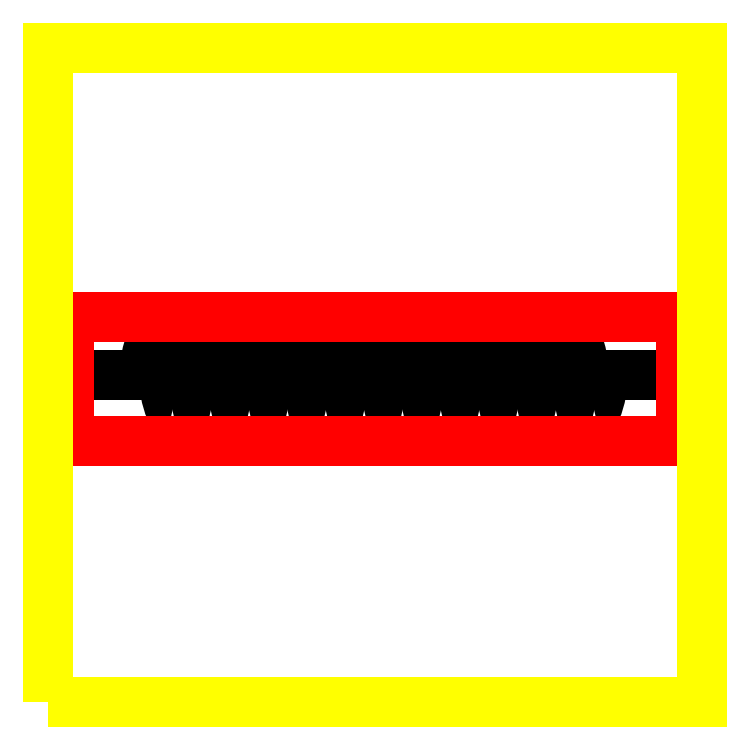
<metadata>
{"format":"dxf","ext":"dxf","renderer":"ezdxf+matplotlib","layout":"modelspace","background":"white","min_lineweight":24,"dpi":150}
</metadata>
<code>
0
SECTION
2
ENTITIES
0
LINE
8
3
10
941.3
20
500
30
0
11
849.6
21
500
31
0
0
SPLINE
8
3
210
0
220
0
230
1
70
     8
71
     3
72
     9
73
     5
74
     0
42
1e-10
43
1e-10
40
12.34
40
12.34
40
12.34
40
12.34
40
34.32
40
38.29
40
38.29
40
38.29
40
38.29
10
161.3
20
554.2
30
0
10
166.1
20
554
30
0
10
173
20
528.9
30
0
10
175.9
20
500
30
0
10
175.9
20
500
30
0
0
SPLINE
8
3
210
0
220
0
230
1
70
     8
71
     3
72
     9
73
     5
74
     0
42
1e-10
43
1e-10
40
12.34
40
12.34
40
12.34
40
12.34
40
34.32
40
38.29
40
38.29
40
38.29
40
38.29
10
161.3
20
554.2
30
0
10
156.5
20
554
30
0
10
149.5
20
528.9
30
0
10
146.7
20
500
30
0
10
146.7
20
500
30
0
0
SPLINE
8
3
210
0
220
0
230
1
70
     8
71
     3
72
     9
73
     5
74
     0
42
1e-10
43
1e-10
40
12.34
40
12.34
40
12.34
40
12.34
40
34.32
40
38.29
40
38.29
40
38.29
40
38.29
10
190.6
20
445.8
30
0
10
185.7
20
446
30
0
10
178.8
20
471.1
30
0
10
175.9
20
500
30
0
10
175.9
20
500
30
0
0
SPLINE
8
3
210
0
220
0
230
1
70
     8
71
     3
72
     9
73
     5
74
     0
42
1e-10
43
1e-10
40
12.34
40
12.34
40
12.34
40
12.34
40
34.32
40
38.29
40
38.29
40
38.29
40
38.29
10
190.6
20
445.8
30
0
10
195.4
20
446
30
0
10
202.3
20
471.1
30
0
10
205.2
20
500
30
0
10
205.2
20
500
30
0
0
SPLINE
8
3
210
0
220
0
230
1
70
     8
71
     3
72
     9
73
     5
74
     0
42
1e-10
43
1e-10
40
12.34
40
12.34
40
12.34
40
12.34
40
34.32
40
38.29
40
38.29
40
38.29
40
38.29
10
219.9
20
554.2
30
0
10
215
20
554
30
0
10
208.1
20
528.9
30
0
10
205.2
20
500
30
0
10
205.2
20
500
30
0
0
SPLINE
8
3
210
0
220
0
230
1
70
     8
71
     3
72
     9
73
     5
74
     0
42
1e-10
43
1e-10
40
12.34
40
12.34
40
12.34
40
12.34
40
34.32
40
38.29
40
38.29
40
38.29
40
38.29
10
219.9
20
554.2
30
0
10
224.7
20
554
30
0
10
231.6
20
528.9
30
0
10
234.5
20
500
30
0
10
234.5
20
500
30
0
0
SPLINE
8
3
210
0
220
0
230
1
70
     8
71
     3
72
     9
73
     5
74
     0
42
1e-10
43
1e-10
40
12.34
40
12.34
40
12.34
40
12.34
40
34.32
40
38.29
40
38.29
40
38.29
40
38.29
10
249.2
20
445.8
30
0
10
244.3
20
446
30
0
10
237.4
20
471.1
30
0
10
234.5
20
500
30
0
10
234.5
20
500
30
0
0
SPLINE
8
3
210
0
220
0
230
1
70
     8
71
     3
72
     9
73
     5
74
     0
42
1e-10
43
1e-10
40
12.34
40
12.34
40
12.34
40
12.34
40
34.32
40
38.29
40
38.29
40
38.29
40
38.29
10
249.2
20
445.8
30
0
10
254
20
446
30
0
10
260.9
20
471.1
30
0
10
263.8
20
500
30
0
10
263.8
20
500
30
0
0
SPLINE
8
3
210
0
220
0
230
1
70
     8
71
     3
72
     9
73
     5
74
     0
42
1e-10
43
1e-10
40
12.34
40
12.34
40
12.34
40
12.34
40
34.32
40
38.29
40
38.29
40
38.29
40
38.29
10
278.4
20
554.2
30
0
10
273.6
20
554
30
0
10
266.7
20
528.9
30
0
10
263.8
20
500
30
0
10
263.8
20
500
30
0
0
SPLINE
8
3
210
0
220
0
230
1
70
     8
71
     3
72
     9
73
     5
74
     0
42
1e-10
43
1e-10
40
12.34
40
12.34
40
12.34
40
12.34
40
34.32
40
38.29
40
38.29
40
38.29
40
38.29
10
278.4
20
554.2
30
0
10
283.3
20
554
30
0
10
290.2
20
528.9
30
0
10
293.1
20
500
30
0
10
293.1
20
500
30
0
0
SPLINE
8
3
210
0
220
0
230
1
70
     8
71
     3
72
     9
73
     5
74
     0
42
1e-10
43
1e-10
40
12.34
40
12.34
40
12.34
40
12.34
40
34.32
40
38.29
40
38.29
40
38.29
40
38.29
10
307.7
20
445.8
30
0
10
302.9
20
446
30
0
10
296
20
471.1
30
0
10
293.1
20
500
30
0
10
293.1
20
500
30
0
0
SPLINE
8
3
210
0
220
0
230
1
70
     8
71
     3
72
     9
73
     5
74
     0
42
1e-10
43
1e-10
40
12.34
40
12.34
40
12.34
40
12.34
40
34.32
40
38.29
40
38.29
40
38.29
40
38.29
10
307.7
20
445.8
30
0
10
312.6
20
446
30
0
10
319.5
20
471.1
30
0
10
322.4
20
500
30
0
10
322.4
20
500
30
0
0
SPLINE
8
3
210
0
220
0
230
1
70
     8
71
     3
72
     9
73
     5
74
     0
42
1e-10
43
1e-10
40
12.34
40
12.34
40
12.34
40
12.34
40
34.32
40
38.29
40
38.29
40
38.29
40
38.29
10
337
20
554.2
30
0
10
332.2
20
554
30
0
10
325.3
20
528.9
30
0
10
322.4
20
500
30
0
10
322.4
20
500
30
0
0
SPLINE
8
3
210
0
220
0
230
1
70
     8
71
     3
72
     9
73
     5
74
     0
42
1e-10
43
1e-10
40
12.34
40
12.34
40
12.34
40
12.34
40
34.32
40
38.29
40
38.29
40
38.29
40
38.29
10
337
20
554.2
30
0
10
341.9
20
554
30
0
10
348.8
20
528.9
30
0
10
351.7
20
500
30
0
10
351.7
20
500
30
0
0
SPLINE
8
3
210
0
220
0
230
1
70
     8
71
     3
72
     9
73
     5
74
     0
42
1e-10
43
1e-10
40
12.34
40
12.34
40
12.34
40
12.34
40
34.32
40
38.29
40
38.29
40
38.29
40
38.29
10
366.3
20
445.8
30
0
10
361.5
20
446
30
0
10
354.6
20
471.1
30
0
10
351.7
20
500
30
0
10
351.7
20
500
30
0
0
SPLINE
8
3
210
0
220
0
230
1
70
     8
71
     3
72
     9
73
     5
74
     0
42
1e-10
43
1e-10
40
12.34
40
12.34
40
12.34
40
12.34
40
34.32
40
38.29
40
38.29
40
38.29
40
38.29
10
366.3
20
445.8
30
0
10
371.2
20
446
30
0
10
378.1
20
471.1
30
0
10
381
20
500
30
0
10
381
20
500
30
0
0
SPLINE
8
3
210
0
220
0
230
1
70
     8
71
     3
72
     9
73
     5
74
     0
42
1e-10
43
1e-10
40
12.34
40
12.34
40
12.34
40
12.34
40
34.32
40
38.29
40
38.29
40
38.29
40
38.29
10
395.6
20
554.2
30
0
10
390.8
20
554
30
0
10
383.8
20
528.9
30
0
10
381
20
500
30
0
10
381
20
500
30
0
0
SPLINE
8
3
210
0
220
0
230
1
70
     8
71
     3
72
     9
73
     5
74
     0
42
1e-10
43
1e-10
40
12.34
40
12.34
40
12.34
40
12.34
40
34.32
40
38.29
40
38.29
40
38.29
40
38.29
10
395.6
20
554.2
30
0
10
400.4
20
554
30
0
10
407.3
20
528.9
30
0
10
410.2
20
500
30
0
10
410.2
20
500
30
0
0
SPLINE
8
3
210
0
220
0
230
1
70
     8
71
     3
72
     9
73
     5
74
     0
42
1e-10
43
1e-10
40
12.34
40
12.34
40
12.34
40
12.34
40
34.32
40
38.29
40
38.29
40
38.29
40
38.29
10
424.9
20
445.8
30
0
10
420
20
446
30
0
10
413.1
20
471.1
30
0
10
410.2
20
500
30
0
10
410.2
20
500
30
0
0
SPLINE
8
3
210
0
220
0
230
1
70
     8
71
     3
72
     9
73
     5
74
     0
42
1e-10
43
1e-10
40
12.34
40
12.34
40
12.34
40
12.34
40
34.32
40
38.29
40
38.29
40
38.29
40
38.29
10
424.9
20
445.8
30
0
10
429.7
20
446
30
0
10
436.6
20
471.1
30
0
10
439.5
20
500
30
0
10
439.5
20
500
30
0
0
SPLINE
8
3
210
0
220
0
230
1
70
     8
71
     3
72
     9
73
     5
74
     0
42
1e-10
43
1e-10
40
12.34
40
12.34
40
12.34
40
12.34
40
34.32
40
38.29
40
38.29
40
38.29
40
38.29
10
454.2
20
554.2
30
0
10
449.3
20
554
30
0
10
442.4
20
528.9
30
0
10
439.5
20
500
30
0
10
439.5
20
500
30
0
0
SPLINE
8
3
210
0
220
0
230
1
70
     8
71
     3
72
     9
73
     5
74
     0
42
1e-10
43
1e-10
40
12.34
40
12.34
40
12.34
40
12.34
40
34.32
40
38.29
40
38.29
40
38.29
40
38.29
10
454.2
20
554.2
30
0
10
459
20
554
30
0
10
465.9
20
528.9
30
0
10
468.8
20
500
30
0
10
468.8
20
500
30
0
0
SPLINE
8
3
210
0
220
0
230
1
70
     8
71
     3
72
     9
73
     5
74
     0
42
1e-10
43
1e-10
40
12.34
40
12.34
40
12.34
40
12.34
40
34.32
40
38.29
40
38.29
40
38.29
40
38.29
10
483.5
20
445.8
30
0
10
478.6
20
446
30
0
10
471.7
20
471.1
30
0
10
468.8
20
500
30
0
10
468.8
20
500
30
0
0
SPLINE
8
3
210
0
220
0
230
1
70
     8
71
     3
72
     9
73
     5
74
     0
42
1e-10
43
1e-10
40
12.34
40
12.34
40
12.34
40
12.34
40
34.32
40
38.29
40
38.29
40
38.29
40
38.29
10
483.5
20
445.8
30
0
10
488.3
20
446
30
0
10
495.2
20
471.1
30
0
10
498.1
20
500
30
0
10
498.1
20
500
30
0
0
SPLINE
8
3
210
0
220
0
230
1
70
     8
71
     3
72
     9
73
     5
74
     0
42
1e-10
43
1e-10
40
12.34
40
12.34
40
12.34
40
12.34
40
34.32
40
38.29
40
38.29
40
38.29
40
38.29
10
512.7
20
554.2
30
0
10
507.9
20
554
30
0
10
501
20
528.9
30
0
10
498.1
20
500
30
0
10
498.1
20
500
30
0
0
SPLINE
8
3
210
0
220
0
230
1
70
     8
71
     3
72
     9
73
     5
74
     0
42
1e-10
43
1e-10
40
12.34
40
12.34
40
12.34
40
12.34
40
34.32
40
38.29
40
38.29
40
38.29
40
38.29
10
512.7
20
554.2
30
0
10
517.6
20
554
30
0
10
524.5
20
528.9
30
0
10
527.4
20
500
30
0
10
527.4
20
500
30
0
0
SPLINE
8
3
210
0
220
0
230
1
70
     8
71
     3
72
     9
73
     5
74
     0
42
1e-10
43
1e-10
40
12.34
40
12.34
40
12.34
40
12.34
40
34.32
40
38.29
40
38.29
40
38.29
40
38.29
10
542
20
445.8
30
0
10
537.2
20
446
30
0
10
530.3
20
471.1
30
0
10
527.4
20
500
30
0
10
527.4
20
500
30
0
0
SPLINE
8
3
210
0
220
0
230
1
70
     8
71
     3
72
     9
73
     5
74
     0
42
1e-10
43
1e-10
40
12.34
40
12.34
40
12.34
40
12.34
40
34.32
40
38.29
40
38.29
40
38.29
40
38.29
10
542
20
445.8
30
0
10
546.9
20
446
30
0
10
553.8
20
471.1
30
0
10
556.7
20
500
30
0
10
556.7
20
500
30
0
0
SPLINE
8
3
210
0
220
0
230
1
70
     8
71
     3
72
     9
73
     5
74
     0
42
1e-10
43
1e-10
40
12.34
40
12.34
40
12.34
40
12.34
40
34.32
40
38.29
40
38.29
40
38.29
40
38.29
10
571.3
20
554.2
30
0
10
566.5
20
554
30
0
10
559.6
20
528.9
30
0
10
556.7
20
500
30
0
10
556.7
20
500
30
0
0
SPLINE
8
3
210
0
220
0
230
1
70
     8
71
     3
72
     9
73
     5
74
     0
42
1e-10
43
1e-10
40
12.34
40
12.34
40
12.34
40
12.34
40
34.32
40
38.29
40
38.29
40
38.29
40
38.29
10
571.3
20
554.2
30
0
10
576.2
20
554
30
0
10
583.1
20
528.9
30
0
10
586
20
500
30
0
10
586
20
500
30
0
0
SPLINE
8
3
210
0
220
0
230
1
70
     8
71
     3
72
     9
73
     5
74
     0
42
1e-10
43
1e-10
40
12.34
40
12.34
40
12.34
40
12.34
40
34.32
40
38.29
40
38.29
40
38.29
40
38.29
10
600.6
20
445.8
30
0
10
595.8
20
446
30
0
10
588.9
20
471.1
30
0
10
586
20
500
30
0
10
586
20
500
30
0
0
SPLINE
8
3
210
0
220
0
230
1
70
     8
71
     3
72
     9
73
     5
74
     0
42
1e-10
43
1e-10
40
12.34
40
12.34
40
12.34
40
12.34
40
34.32
40
38.29
40
38.29
40
38.29
40
38.29
10
600.6
20
445.8
30
0
10
605.5
20
446
30
0
10
612.4
20
471.1
30
0
10
615.3
20
500
30
0
10
615.3
20
500
30
0
0
SPLINE
8
3
210
0
220
0
230
1
70
     8
71
     3
72
     9
73
     5
74
     0
42
1e-10
43
1e-10
40
12.34
40
12.34
40
12.34
40
12.34
40
34.32
40
38.29
40
38.29
40
38.29
40
38.29
10
629.9
20
554.2
30
0
10
625.1
20
554
30
0
10
618.2
20
528.9
30
0
10
615.3
20
500
30
0
10
615.3
20
500
30
0
0
SPLINE
8
3
210
0
220
0
230
1
70
     8
71
     3
72
     9
73
     5
74
     0
42
1e-10
43
1e-10
40
12.34
40
12.34
40
12.34
40
12.34
40
34.32
40
38.29
40
38.29
40
38.29
40
38.29
10
629.9
20
554.2
30
0
10
634.7
20
554
30
0
10
641.6
20
528.9
30
0
10
644.5
20
500
30
0
10
644.5
20
500
30
0
0
SPLINE
8
3
210
0
220
0
230
1
70
     8
71
     3
72
     9
73
     5
74
     0
42
1e-10
43
1e-10
40
12.34
40
12.34
40
12.34
40
12.34
40
34.32
40
38.29
40
38.29
40
38.29
40
38.29
10
659.2
20
445.8
30
0
10
654.3
20
446
30
0
10
647.4
20
471.1
30
0
10
644.5
20
500
30
0
10
644.5
20
500
30
0
0
SPLINE
8
3
210
0
220
0
230
1
70
     8
71
     3
72
     9
73
     5
74
     0
42
1e-10
43
1e-10
40
12.34
40
12.34
40
12.34
40
12.34
40
34.32
40
38.29
40
38.29
40
38.29
40
38.29
10
659.2
20
445.8
30
0
10
664
20
446
30
0
10
670.9
20
471.1
30
0
10
673.8
20
500
30
0
10
673.8
20
500
30
0
0
SPLINE
8
3
210
0
220
0
230
1
70
     8
71
     3
72
     9
73
     5
74
     0
42
1e-10
43
1e-10
40
12.34
40
12.34
40
12.34
40
12.34
40
34.32
40
38.29
40
38.29
40
38.29
40
38.29
10
688.5
20
554.2
30
0
10
683.6
20
554
30
0
10
676.7
20
528.9
30
0
10
673.8
20
500
30
0
10
673.8
20
500
30
0
0
SPLINE
8
3
210
0
220
0
230
1
70
     8
71
     3
72
     9
73
     5
74
     0
42
1e-10
43
1e-10
40
12.34
40
12.34
40
12.34
40
12.34
40
34.32
40
38.29
40
38.29
40
38.29
40
38.29
10
688.5
20
554.2
30
0
10
693.3
20
554
30
0
10
700.2
20
528.9
30
0
10
703.1
20
500
30
0
10
703.1
20
500
30
0
0
SPLINE
8
3
210
0
220
0
230
1
70
     8
71
     3
72
     9
73
     5
74
     0
42
1e-10
43
1e-10
40
12.34
40
12.34
40
12.34
40
12.34
40
34.32
40
38.29
40
38.29
40
38.29
40
38.29
10
717.8
20
445.8
30
0
10
712.9
20
446
30
0
10
706
20
471.1
30
0
10
703.1
20
500
30
0
10
703.1
20
500
30
0
0
SPLINE
8
3
210
0
220
0
230
1
70
     8
71
     3
72
     9
73
     5
74
     0
42
1e-10
43
1e-10
40
12.34
40
12.34
40
12.34
40
12.34
40
34.32
40
38.29
40
38.29
40
38.29
40
38.29
10
717.8
20
445.8
30
0
10
722.6
20
446
30
0
10
729.5
20
471.1
30
0
10
732.4
20
500
30
0
10
732.4
20
500
30
0
0
SPLINE
8
3
210
0
220
0
230
1
70
     8
71
     3
72
     9
73
     5
74
     0
42
1e-10
43
1e-10
40
12.34
40
12.34
40
12.34
40
12.34
40
34.32
40
38.29
40
38.29
40
38.29
40
38.29
10
747.1
20
554.2
30
0
10
742.2
20
554
30
0
10
735.3
20
528.9
30
0
10
732.4
20
500
30
0
10
732.4
20
500
30
0
0
SPLINE
8
3
210
0
220
0
230
1
70
     8
71
     3
72
     9
73
     5
74
     0
42
1e-10
43
1e-10
40
12.34
40
12.34
40
12.34
40
12.34
40
34.32
40
38.29
40
38.29
40
38.29
40
38.29
10
747.1
20
554.2
30
0
10
751.9
20
554
30
0
10
758.8
20
528.9
30
0
10
761.7
20
500
30
0
10
761.7
20
500
30
0
0
SPLINE
8
3
210
0
220
0
230
1
70
     8
71
     3
72
     9
73
     5
74
     0
42
1e-10
43
1e-10
40
12.34
40
12.34
40
12.34
40
12.34
40
34.32
40
38.29
40
38.29
40
38.29
40
38.29
10
776.3
20
445.8
30
0
10
771.5
20
446
30
0
10
764.6
20
471.1
30
0
10
761.7
20
500
30
0
10
761.7
20
500
30
0
0
SPLINE
8
3
210
0
220
0
230
1
70
     8
71
     3
72
     9
73
     5
74
     0
42
1e-10
43
1e-10
40
12.34
40
12.34
40
12.34
40
12.34
40
34.32
40
38.29
40
38.29
40
38.29
40
38.29
10
776.3
20
445.8
30
0
10
781.2
20
446
30
0
10
788.1
20
471.1
30
0
10
791
20
500
30
0
10
791
20
500
30
0
0
SPLINE
8
3
210
0
220
0
230
1
70
     8
71
     3
72
     9
73
     5
74
     0
42
1e-10
43
1e-10
40
12.34
40
12.34
40
12.34
40
12.34
40
34.32
40
38.29
40
38.29
40
38.29
40
38.29
10
805.6
20
554.2
30
0
10
800.8
20
554
30
0
10
793.9
20
528.9
30
0
10
791
20
500
30
0
10
791
20
500
30
0
0
SPLINE
8
3
210
0
220
0
230
1
70
     8
71
     3
72
     9
73
     5
74
     0
42
1e-10
43
1e-10
40
12.34
40
12.34
40
12.34
40
12.34
40
34.32
40
38.29
40
38.29
40
38.29
40
38.29
10
805.6
20
554.2
30
0
10
810.5
20
554
30
0
10
817.4
20
528.9
30
0
10
820.3
20
500
30
0
10
820.3
20
500
30
0
0
SPLINE
8
3
210
0
220
0
230
1
70
     8
71
     3
72
     9
73
     5
74
     0
42
1e-10
43
1e-10
40
12.34
40
12.34
40
12.34
40
12.34
40
34.32
40
38.29
40
38.29
40
38.29
40
38.29
10
834.9
20
445.8
30
0
10
830.1
20
446
30
0
10
823.2
20
471.1
30
0
10
820.3
20
500
30
0
10
820.3
20
500
30
0
0
SPLINE
8
3
210
0
220
0
230
1
70
     8
71
     3
72
     9
73
     5
74
     0
42
1e-10
43
1e-10
40
12.34
40
12.34
40
12.34
40
12.34
40
34.32
40
38.29
40
38.29
40
38.29
40
38.29
10
834.9
20
445.8
30
0
10
839.8
20
446
30
0
10
846.7
20
471.1
30
0
10
849.6
20
500
30
0
10
849.6
20
500
30
0
0
LINE
8
3
10
146.7
20
500
30
0
11
54.95
21
500
31
0
0
LINE
8
1
10
32.02
20
589.1
30
0
11
32.02
21
399.5
31
0
0
LINE
8
1
10
968
20
589.1
30
0
11
32.02
21
589.1
31
0
0
LINE
8
1
10
968
20
399.5
30
0
11
968
21
589.1
31
0
0
LINE
8
1
10
32.02
20
399.5
30
0
11
968
21
399.5
31
0
0
LWPOLYLINE
8
0
90
        4
70
     1
43
0
10
3.819e-05
20
-1.417e-06
10
1000
20
-1.417e-06
10
1000
20
1000
10
3.819e-05
20
1000
0
ENDSEC
0
EOF

</code>
